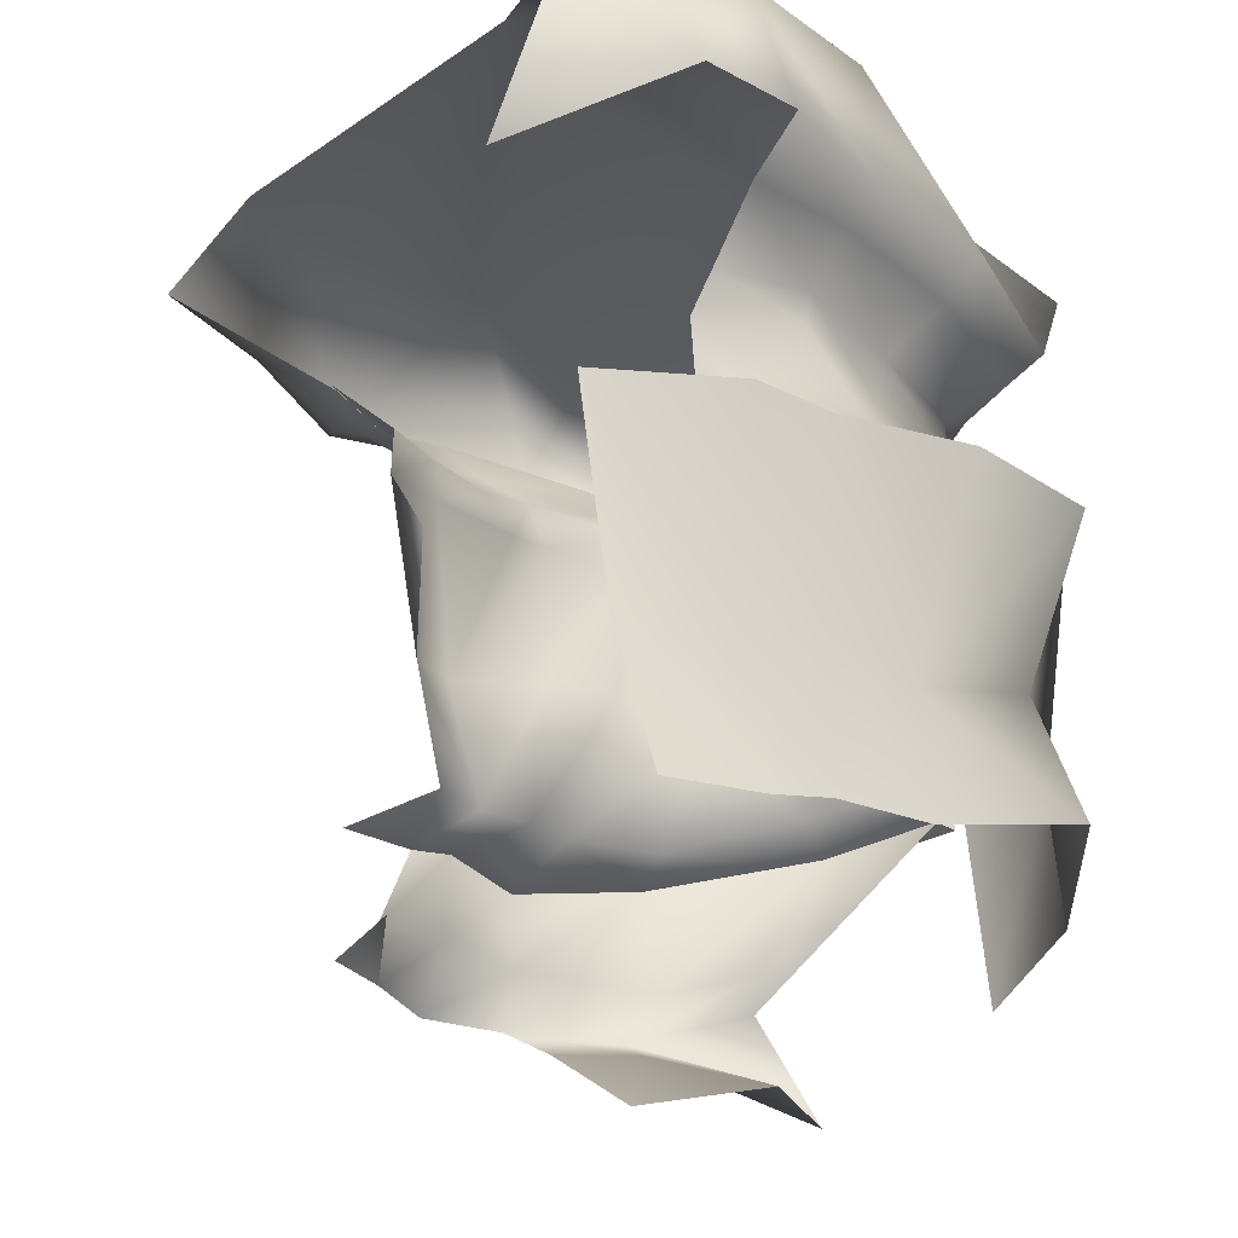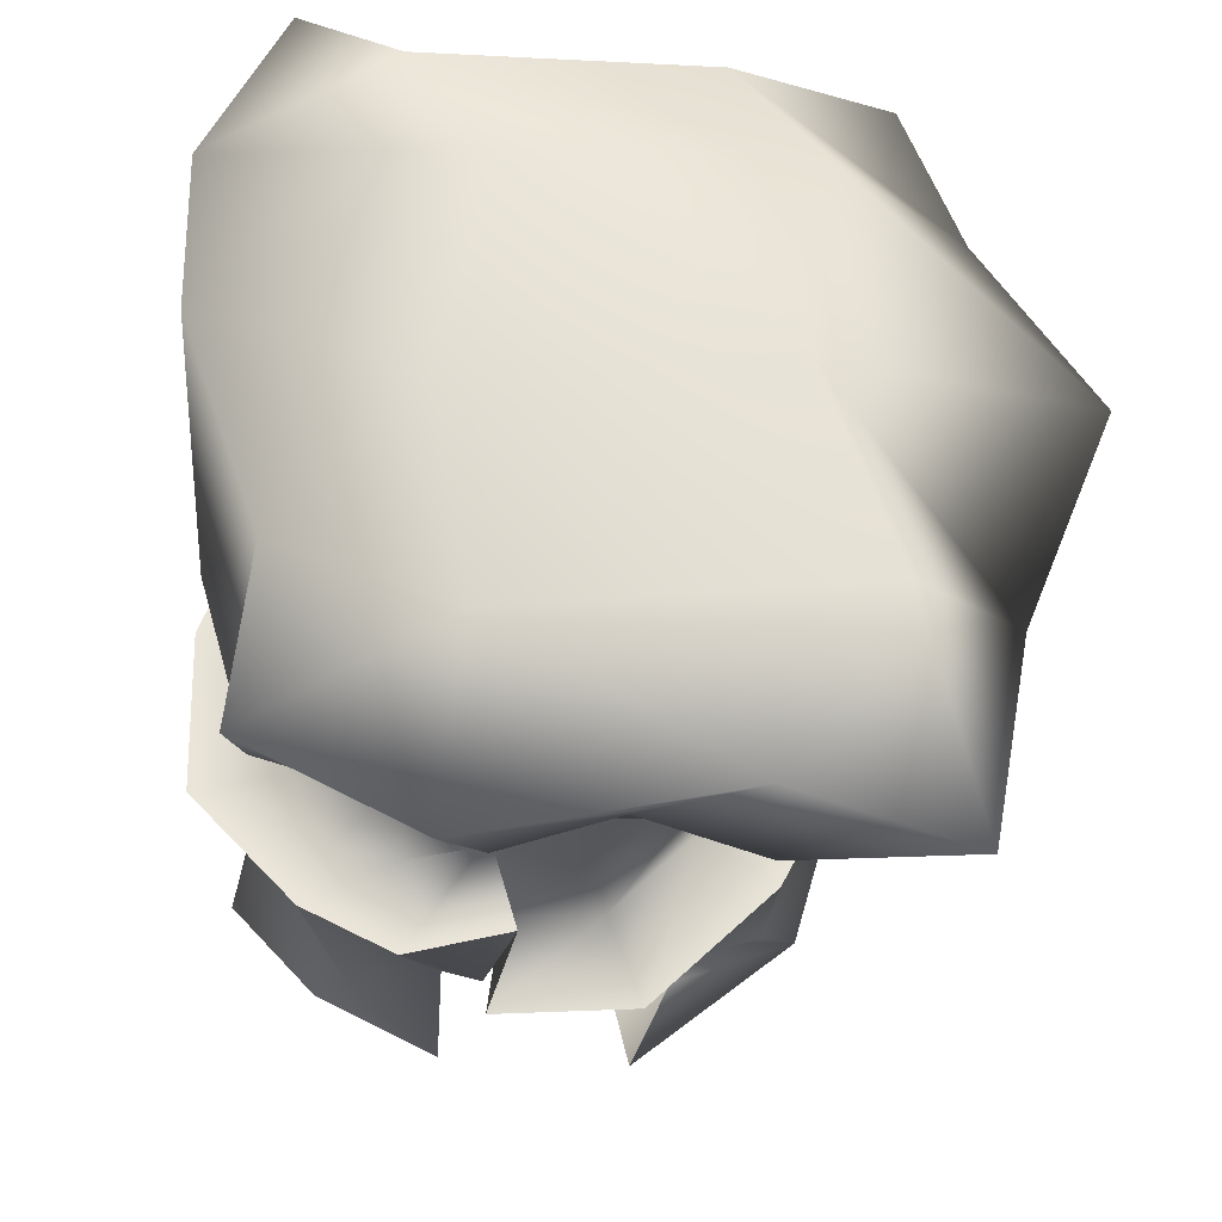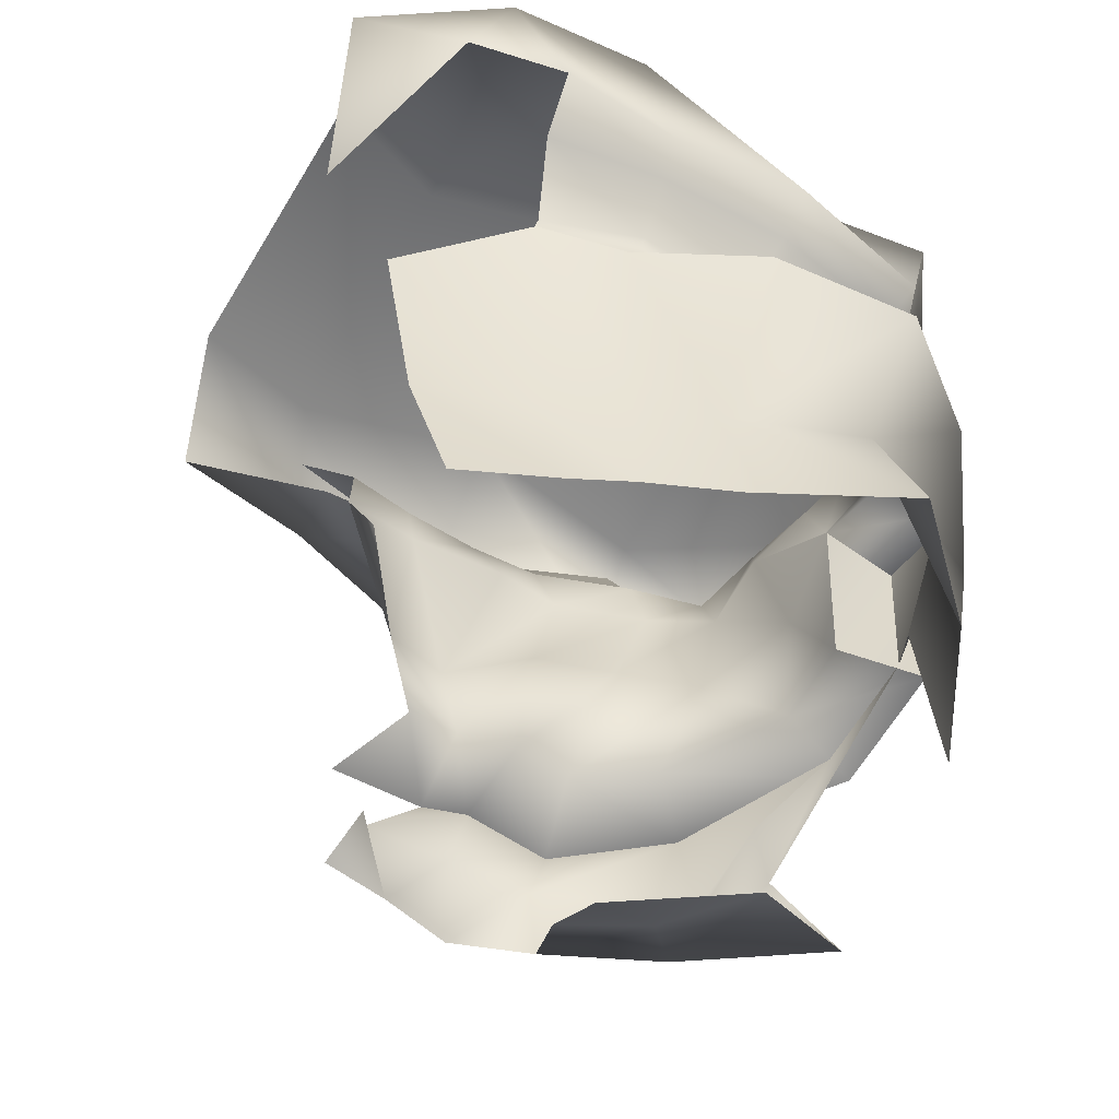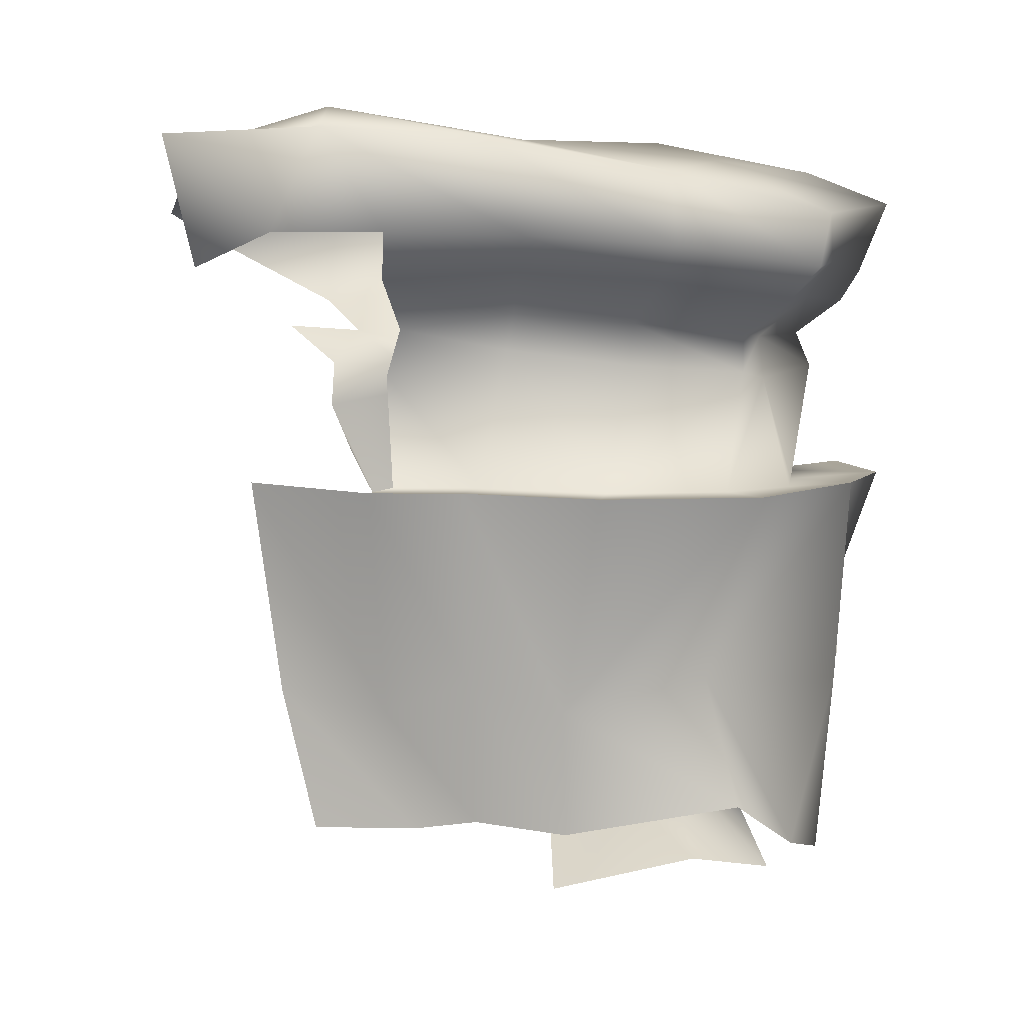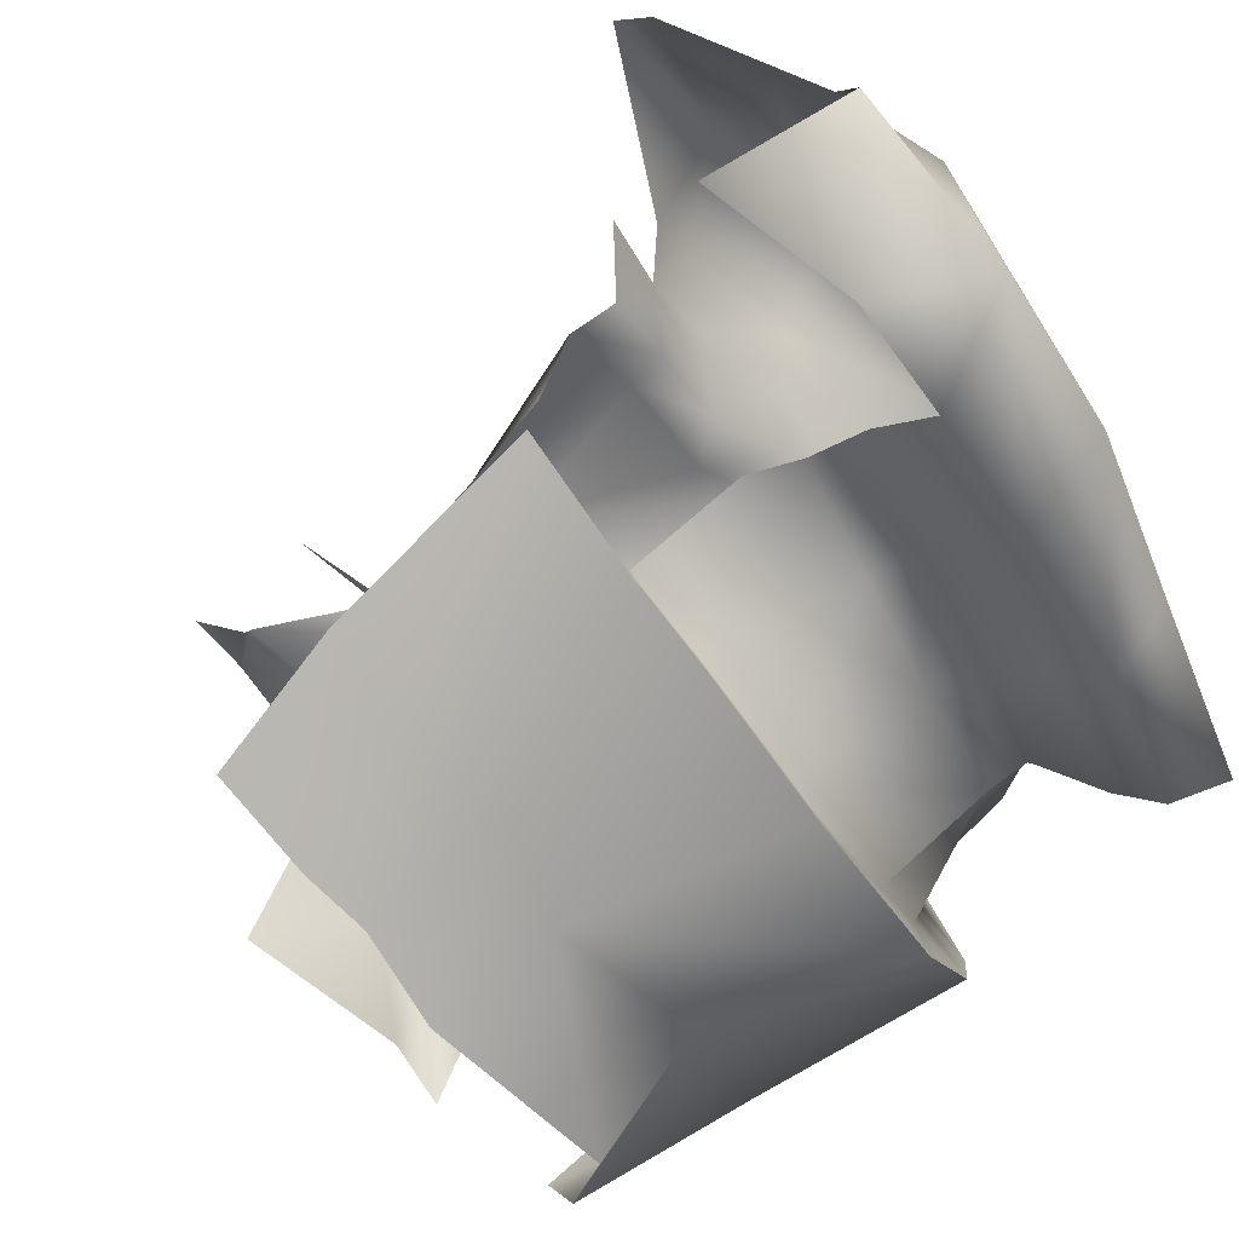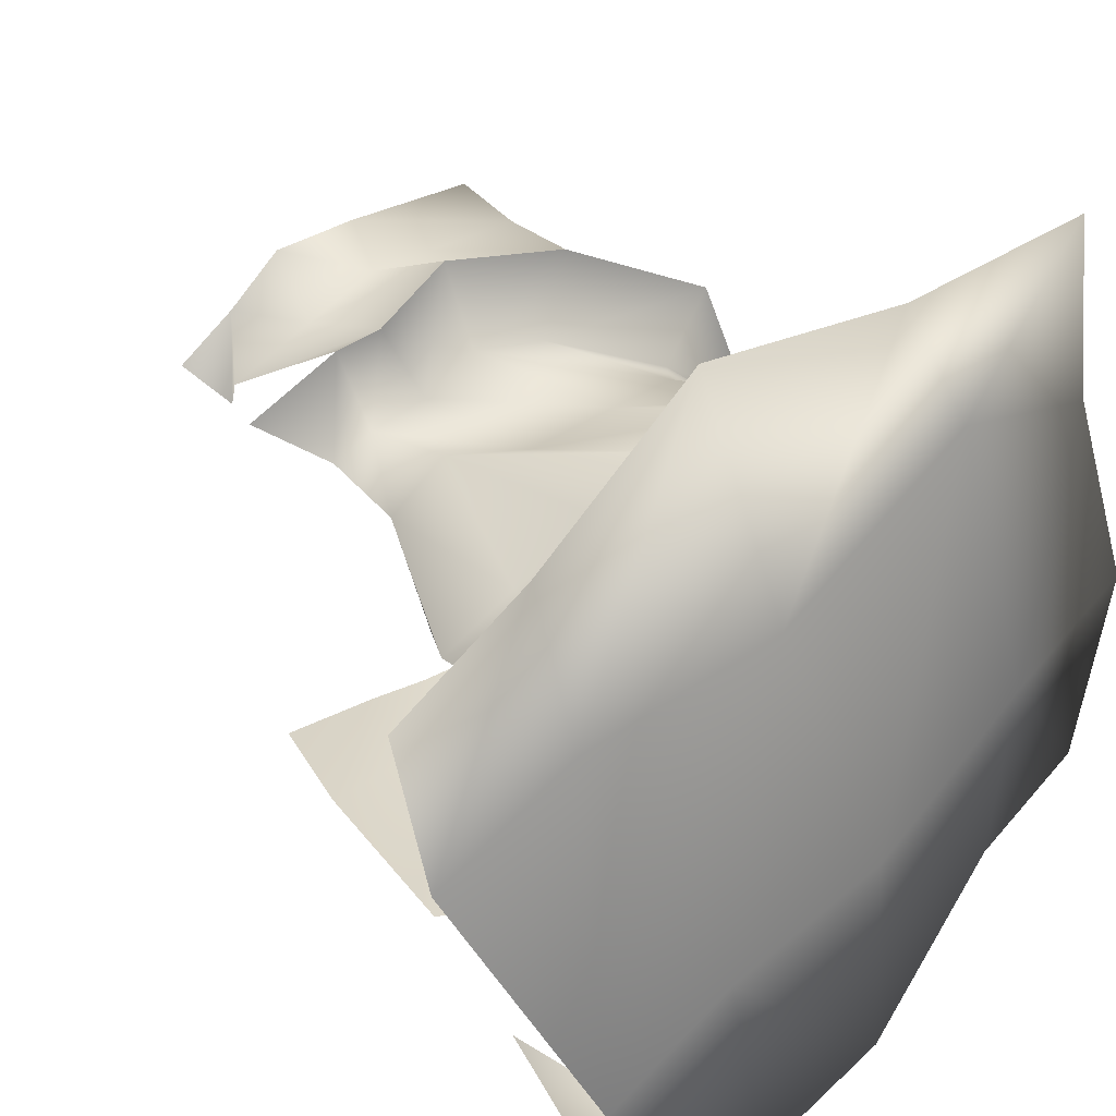
<metadata>
{"format":"obj","ext":"obj","renderer":"f3d","projection":"perspective","resolution":1024,"background":"white","views":[{"elev":-24.9,"azim":151.2,"up":"+Y"},{"elev":61.6,"azim":-72.1,"up":"+Y"},{"elev":-52.7,"azim":173.5,"up":"+Y"},{"elev":8.0,"azim":-166.5,"up":"+Y"},{"elev":-79.9,"azim":127.0,"up":"+Z"},{"elev":31.7,"azim":141.7,"up":"+Z"}]}
</metadata>
<code>
g RM_Psurf90
v 2083 -364.9 -1.959e+04
v 2171 -335.1 -1.927e+04
v 2300 -387.9 -1.943e+04
v 2296 -372.7 -1.955e+04
v 2004 -1256 -1.946e+04
v 2042 -1108 -1.946e+04
v 2183 -1086 -1.945e+04
v 2135 -1262 -1.947e+04
v 1523 -1329 -1.916e+04
v 1543 -1082 -1.915e+04
v 1492 -1076 -1.925e+04
v 1536 -1282 -1.933e+04
v 1976 -1256 -1.883e+04
v 1951 -1139 -1.878e+04
v 1782 -1115 -1.881e+04
v 1764 -1249 -1.882e+04
v 1796 -1306 -1.878e+04
v 1717 -1259 -1.897e+04
v 2143 -490.9 -1.959e+04
v 2311 -543.2 -1.941e+04
v 1509 -536.3 -1.92e+04
v 1496 -470.2 -1.934e+04
v 1510 -537.9 -1.932e+04
v 1702 -558.6 -1.87e+04
v 1596 -448.1 -1.857e+04
v 1567 -548.1 -1.878e+04
v 2190 -1258 -1.895e+04
v 2187 -1255 -1.892e+04
v 2154 -1307 -1.885e+04
v 2231 -1304 -1.89e+04
v 1690 -1289 -1.891e+04
v 1617 -1426 -1.894e+04
v 2010 -491.5 -1.956e+04
v 1489 -554.1 -1.906e+04
v 1450 -463.5 -1.909e+04
v 1868 -589.3 -1.882e+04
v 1847 -457.9 -1.86e+04
v 1635 -1052 -1.942e+04
v 1587 -1207 -1.945e+04
v 1605 -1087 -1.894e+04
v 1562 -815.5 -1.945e+04
v 1752 -815.5 -1.951e+04
v 1810 -1096 -1.946e+04
v 1616 -677.8 -1.926e+04
v 1616 -628.2 -1.926e+04
v 1747 -612.3 -1.933e+04
v 1754 -666.5 -1.932e+04
v 1471 -814.7 -1.928e+04
v 1605 -635.5 -1.919e+04
v 1598 -690.1 -1.919e+04
v 1650 -883.1 -1.9e+04
v 1617 -823.3 -1.911e+04
v 1623 -1063 -1.911e+04
v 1662 -1058 -1.899e+04
v 1683 -696.6 -1.895e+04
v 1678 -647.7 -1.892e+04
v 1616 -639.1 -1.9e+04
v 1592 -697 -1.902e+04
v 1760 -936.3 -1.892e+04
v 1662 -1058 -1.899e+04
v 1820 -1109 -1.892e+04
v 1760 -936.3 -1.892e+04
v 1725 -728.8 -1.887e+04
v 1739 -671.3 -1.885e+04
v 1678 -647.7 -1.892e+04
v 1683 -696.6 -1.895e+04
v 2174 -947.4 -1.897e+04
v 2103 -937.7 -1.891e+04
v 2082 -1115 -1.896e+04
v 2144 -1108 -1.898e+04
v 2154 -739.2 -1.897e+04
v 2162 -691.4 -1.898e+04
v 2068 -688.1 -1.893e+04
v 2028 -736.8 -1.893e+04
v 2244 -755.3 -1.904e+04
v 2241 -694.6 -1.903e+04
v 1768 -823.3 -1.94e+04
v 1622 -823.3 -1.935e+04
v 1552 -823.3 -1.928e+04
v 1650 -883.1 -1.9e+04
v 2209 -823.3 -1.905e+04
v 1829 -1352 -1.889e+04
v 1716 -1403 -1.901e+04
v 1918 -1458 -1.902e+04
v 1954 -1371 -1.889e+04
v 2081 -1247 -1.887e+04
v 2075 -1318 -1.88e+04
v 1963 -1317 -1.879e+04
v 1900 -374.9 -1.953e+04
v 1910 -378.8 -1.926e+04
v 1674 -406.5 -1.914e+04
v 1692 -418.4 -1.937e+04
v 1856 -496.5 -1.949e+04
v 1675 -508.2 -1.943e+04
v 2078 -569.7 -1.881e+04
v 2132 -461 -1.858e+04
v 1847 -457.9 -1.86e+04
v 1868 -589.3 -1.882e+04
v 2277 -610.1 -1.894e+04
v 2483 -516 -1.891e+04
v 2316 -497.5 -1.878e+04
v 2226 -604.1 -1.886e+04
v 2081 -1247 -1.887e+04
v 2057 -1125 -1.883e+04
v 1951 -1139 -1.878e+04
v 1976 -1256 -1.883e+04
v 1923 -1244 -1.946e+04
v 1929 -1060 -1.947e+04
v 2042 -1108 -1.946e+04
v 1805 -1252 -1.947e+04
v 1872 -542.7 -1.945e+04
v 1702 -554.8 -1.939e+04
v 2078 -569.7 -1.881e+04
v 2027 -612.7 -1.883e+04
v 2149 -647.6 -1.889e+04
v 1712 -616.9 -1.876e+04
v 1849 -627.5 -1.883e+04
v 1930 -815.5 -1.95e+04
v 2221 -815.5 -1.945e+04
v 2045 -815.5 -1.952e+04
v 1899 -643.8 -1.94e+04
v 1937 -823.3 -1.938e+04
v 1984 -923.9 -1.894e+04
v 2005 -1111 -1.894e+04
v 1935 -1104 -1.889e+04
v 1872 -908.1 -1.891e+04
v 1946 -700.7 -1.885e+04
v 1818 -703.6 -1.884e+04
v 1976 -1256 -1.883e+04
v 1963 -1317 -1.879e+04
v 2132 -461 -1.858e+04
v 2117 -1134 -1.885e+04
v 2057 -1125 -1.883e+04
v 2030 -552.1 -1.95e+04
v 1868 -589.3 -1.882e+04
v 1849 -627.5 -1.883e+04
v 2054 -679.9 -1.94e+04
v 2046 -823.3 -1.941e+04
v 1872 -908.1 -1.891e+04
v 1935 -1104 -1.889e+04
v 2005 -1111 -1.894e+04
v 1984 -923.9 -1.894e+04
v 1984 -923.9 -1.894e+04
v 1946 -700.7 -1.885e+04
v 1560 -522.9 -1.893e+04
v 1592 -424.4 -1.879e+04
v 1450 -463.5 -1.909e+04
v 1560 -522.9 -1.893e+04
v 1827 -380.8 -1.872e+04
v 1674 -406.5 -1.914e+04
v 2324 -413.1 -1.895e+04
v 2461 -480.9 -1.91e+04
v 1605 -1087 -1.894e+04
v 1544 -1078 -1.91e+04
v 1690 -1289 -1.891e+04
v 1717 -1259 -1.897e+04
v 1513 -593.7 -1.906e+04
v 1572 -579.7 -1.896e+04
v 1542 -582 -1.92e+04
v 1451 -815.5 -1.916e+04
v 1517 -815.5 -1.904e+04
v 1552 -681.5 -1.907e+04
v 1560 -823.3 -1.919e+04
v 2062 -397.2 -1.889e+04
v 1827 -380.8 -1.872e+04
v 2062 -397.2 -1.889e+04
v 1910 -378.8 -1.926e+04
v 1827 -380.8 -1.872e+04
v 2062 -397.2 -1.889e+04
v 1827 -380.8 -1.872e+04
v 1548 -578.7 -1.93e+04
v 1614 -598.2 -1.884e+04
v 1614 -598.2 -1.884e+04
v 2228 -652.6 -1.896e+04
v 2313 -643.8 -1.901e+04
v 1571 -637.8 -1.907e+04
v 1841 -664.1 -1.886e+04
v 1889 -597.7 -1.939e+04
v 2032 -618.8 -1.942e+04
v 1977 -655.9 -1.887e+04
v 1977 -655.9 -1.887e+04
v 1946 -700.7 -1.885e+04
v 2028 -736.8 -1.893e+04
v 2068 -688.1 -1.893e+04
v 1977 -655.9 -1.887e+04
v 2027 -612.7 -1.883e+04
v 1849 -627.5 -1.883e+04
v 2144 -1108 -1.898e+04
v 2082 -1115 -1.896e+04
v 2117 -1134 -1.885e+04
v 2233 -1150 -1.891e+04
v 2005 -1111 -1.894e+04
v 2057 -1125 -1.883e+04
v 2005 -1111 -1.894e+04
v 1935 -1104 -1.889e+04
v 1951 -1139 -1.878e+04
v 2057 -1125 -1.883e+04
v 1935 -1104 -1.889e+04
v 1820 -1109 -1.892e+04
v 1782 -1115 -1.881e+04
v 1951 -1139 -1.878e+04
v 1662 -1058 -1.899e+04
v 1573 -1086 -1.891e+04
v 1662 -1058 -1.899e+04
v 1623 -1063 -1.911e+04
v 1507 -1077 -1.909e+04
v 1573 -1086 -1.891e+04
v 1623 -1063 -1.911e+04
v 1617 -823.3 -1.911e+04
v 1517 -815.5 -1.904e+04
v 1507 -1077 -1.909e+04
v 1617 -823.3 -1.911e+04
v 1560 -823.3 -1.919e+04
v 1451 -815.5 -1.916e+04
v 1517 -815.5 -1.904e+04
v 1471 -814.7 -1.928e+04
v 1622 -823.3 -1.935e+04
v 1562 -815.5 -1.945e+04
v 1768 -823.3 -1.94e+04
v 1752 -815.5 -1.951e+04
v 1562 -815.5 -1.945e+04
v 1930 -815.5 -1.95e+04
v 1752 -815.5 -1.951e+04
v 2045 -815.5 -1.952e+04
f 181 186 187
f 183 181 182
f 181 183 184
f 174 99 102
f 101 102 99
f 102 101 131
f 151 131 101
f 131 151 164
f 2 164 151
f 164 2 90
f 89 90 2
f 90 89 92
f 94 92 89
f 92 94 23
f 171 23 94
f 23 171 21
f 159 21 171
f 21 159 34
f 157 34 159
f 34 157 158
f 176 158 157
f 176 157 159
f 23 22 92
f 22 23 21
f 35 21 34
f 21 35 22
f 91 22 35
f 22 91 92
f 90 92 91
f 35 34 148
f 158 148 34
f 90 91 168
f 52 58 162
f 176 162 58
f 162 176 49
f 159 49 176
f 49 159 45
f 171 45 159
f 45 171 112
f 94 112 171
f 112 94 93
f 89 93 94
f 93 89 1
f 2 1 89
f 1 2 3
f 151 3 2
f 3 151 152
f 101 152 151
f 152 101 100
f 99 100 101
f 3 4 1
f 162 163 52
f 163 162 50
f 49 50 162
f 50 49 44
f 45 44 49
f 44 45 46
f 112 46 45
f 46 112 111
f 93 111 112
f 111 93 33
f 1 33 93
f 33 1 19
f 4 19 1
f 19 4 20
f 50 79 163
f 78 79 50
f 77 78 44
f 50 44 78
f 46 47 44
f 77 44 47
f 178 46 111
f 46 178 47
f 121 47 178
f 47 121 77
f 122 77 121
f 77 122 222
f 224 222 122
f 222 223 77
f 122 138 224
f 138 122 137
f 121 137 122
f 137 121 179
f 178 179 121
f 179 178 134
f 111 134 178
f 134 111 33
f 220 78 219
f 78 220 221
f 158 176 57
f 58 57 176
f 57 58 55
f 52 55 58
f 55 52 51
f 53 51 52
f 51 53 54
f 59 51 54
f 158 172 148
f 172 158 56
f 57 56 158
f 56 57 55
f 146 149 150
f 149 146 25
f 26 25 146
f 25 26 24
f 116 24 26
f 24 116 117
f 177 117 116
f 117 177 185
f 144 185 177
f 117 36 24
f 37 24 36
f 24 37 25
f 149 25 37
f 150 147 146
f 145 146 147
f 146 145 26
f 173 26 145
f 26 173 116
f 64 116 173
f 116 64 177
f 128 177 64
f 177 128 144
f 143 144 128
f 128 126 143
f 126 128 63
f 64 63 128
f 63 64 65
f 173 65 64
f 65 66 63
f 66 80 63
f 62 63 80
f 63 62 126
f 125 126 62
f 60 61 62
f 125 62 61
f 180 73 114
f 115 114 73
f 114 115 113
f 102 113 115
f 113 102 131
f 174 115 73
f 115 174 102
f 114 135 136
f 135 114 113
f 174 76 175
f 76 174 72
f 73 72 174
f 72 73 71
f 74 71 73
f 71 74 68
f 127 68 74
f 68 127 123
f 69 123 124
f 123 69 68
f 67 68 69
f 68 67 71
f 75 71 67
f 71 75 72
f 76 72 75
f 69 70 67
f 67 81 75
f 31 32 17
f 83 17 32
f 17 83 82
f 84 82 83
f 82 84 85
f 17 18 31
f 88 82 85
f 82 88 17
f 16 17 88
f 17 16 18
f 40 18 16
f 88 13 16
f 15 16 13
f 16 15 40
f 13 14 15
f 27 28 29
f 86 29 28
f 29 86 87
f 129 87 86
f 87 129 130
f 29 30 27
f 133 28 132
f 28 133 86
f 11 9 10
f 9 11 12
f 38 12 11
f 12 38 39
f 43 39 38
f 39 43 110
f 108 110 43
f 110 108 107
f 109 107 108
f 107 109 5
f 43 38 41
f 48 41 38
f 38 11 48
f 10 48 11
f 48 10 160
f 154 160 10
f 160 154 161
f 108 120 109
f 120 108 118
f 43 118 108
f 118 43 42
f 41 42 43
f 153 154 155
f 155 156 153
f 8 5 7
f 6 7 5
f 7 6 119
f 120 119 6
f 95 96 97
f 169 97 96
f 97 169 170
f 97 98 95
f 192 193 189
f 190 189 193
f 189 190 188
f 191 188 190
f 141 139 140
f 139 141 142
f 196 194 195
f 194 196 197
f 202 203 199
f 200 199 203
f 199 200 198
f 201 198 200
f 206 204 205
f 204 206 207
f 210 208 209
f 208 210 211
f 217 218 79
f 216 79 218
f 79 216 213
f 214 213 216
f 213 214 212
f 215 212 214
f 105 103 104
f 103 105 106
f 165 166 167

</code>
